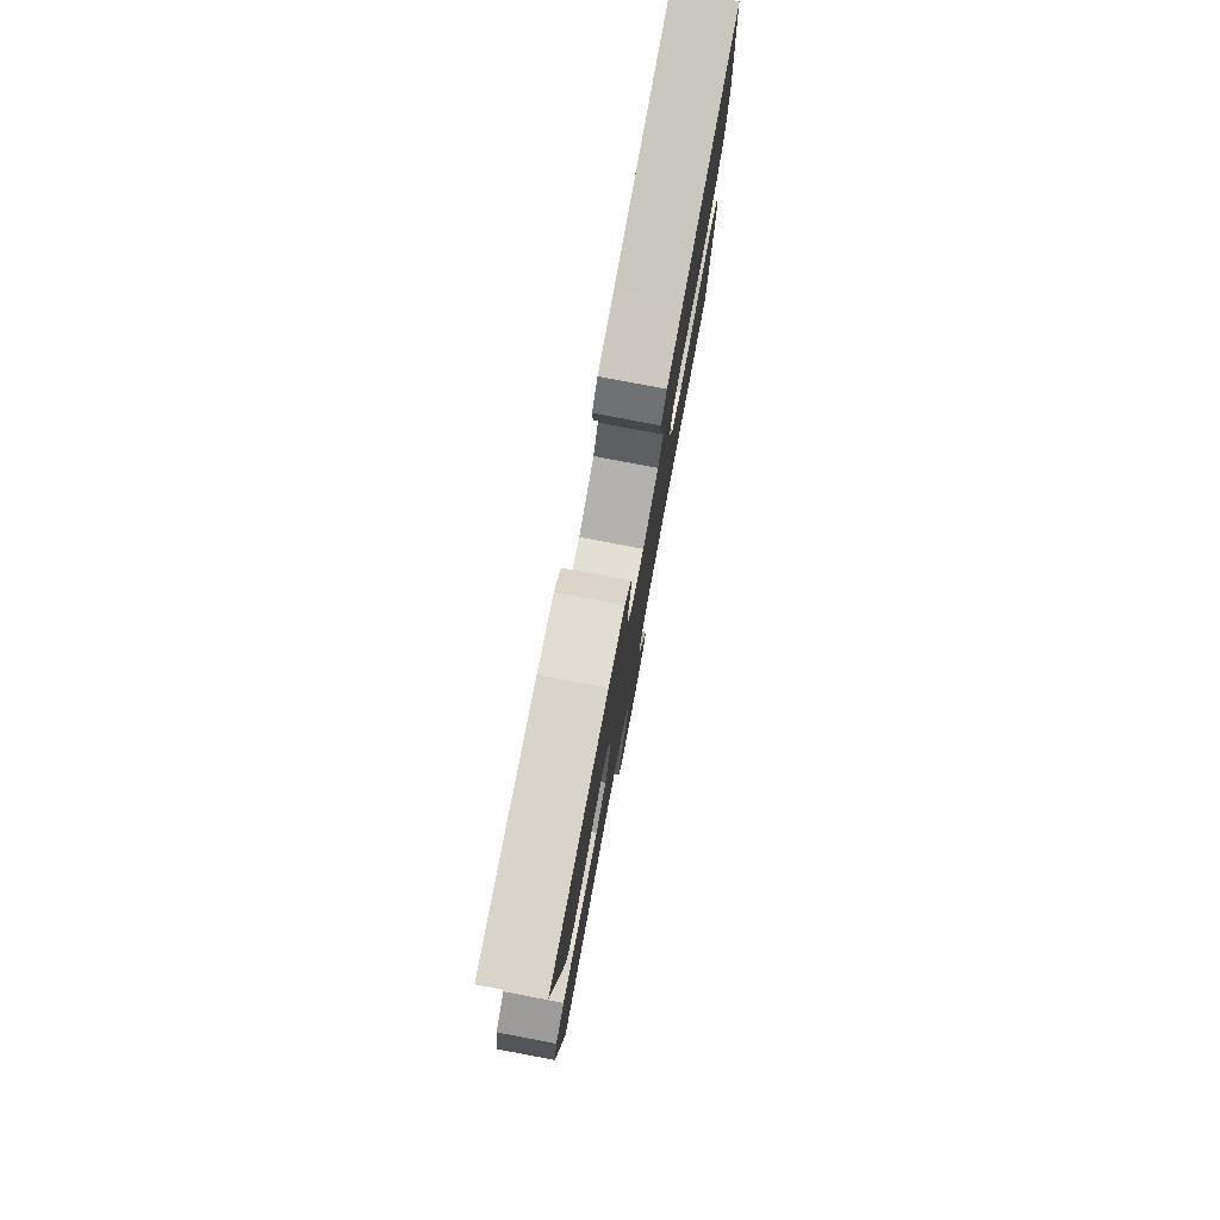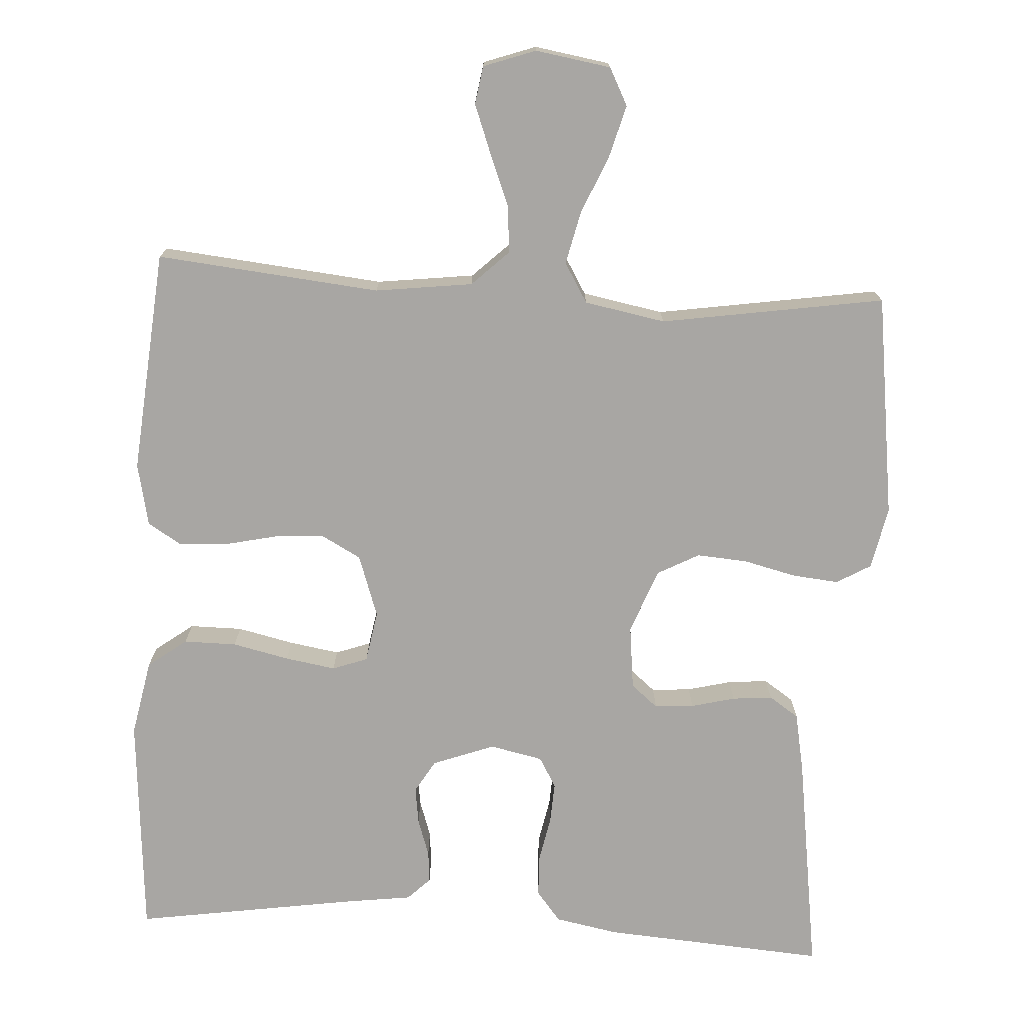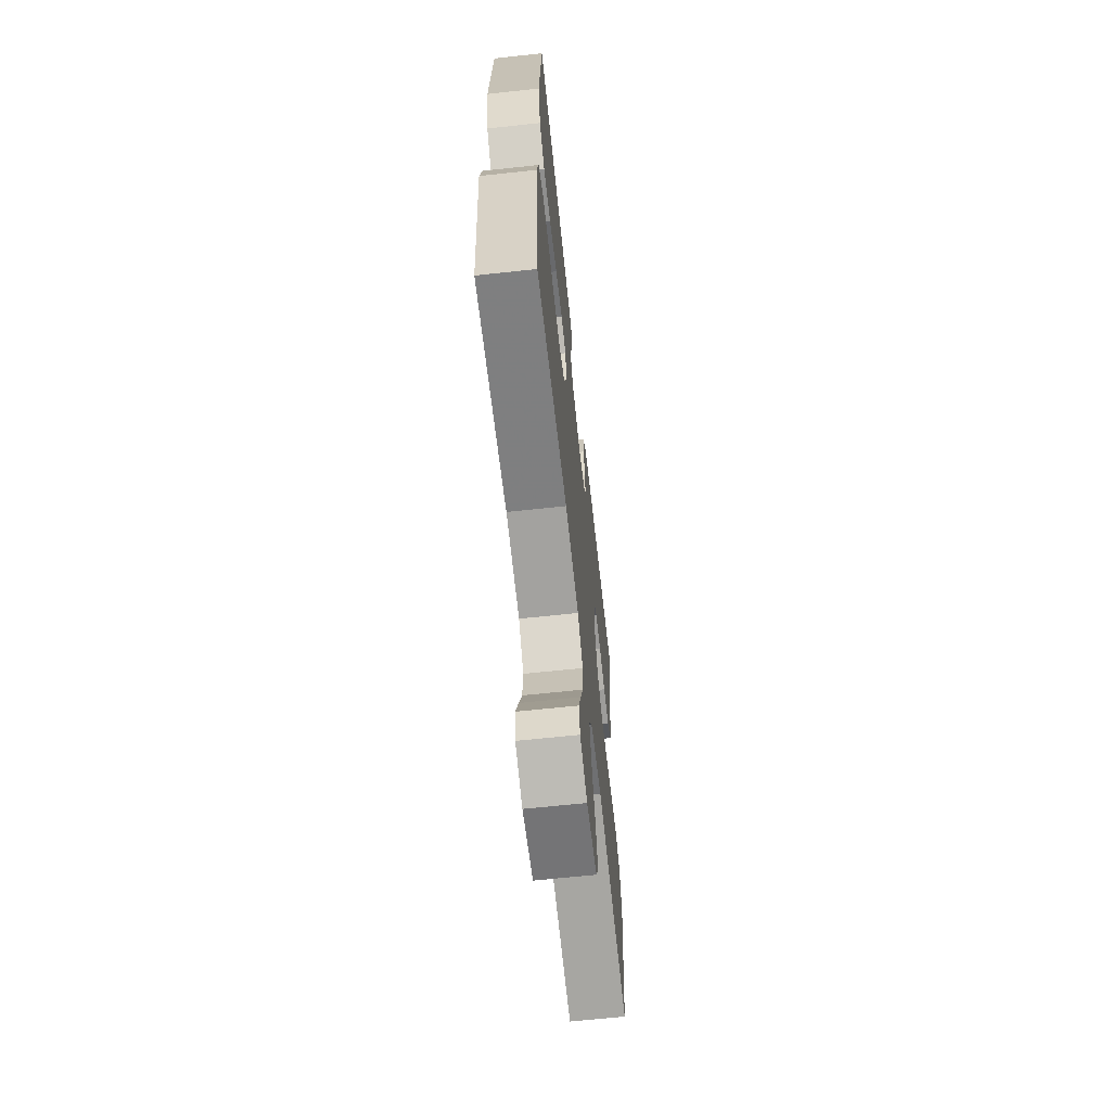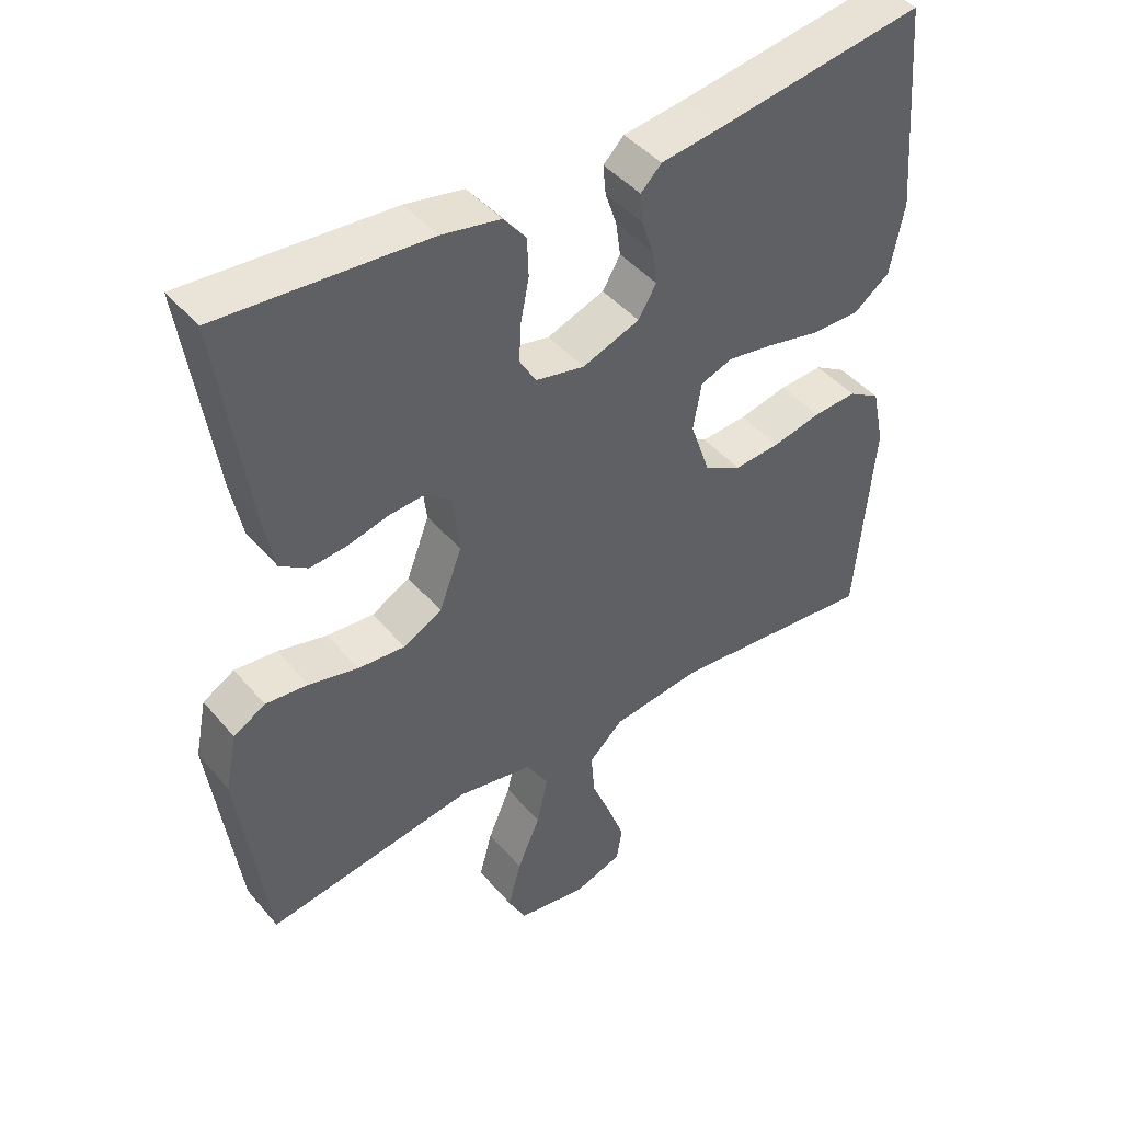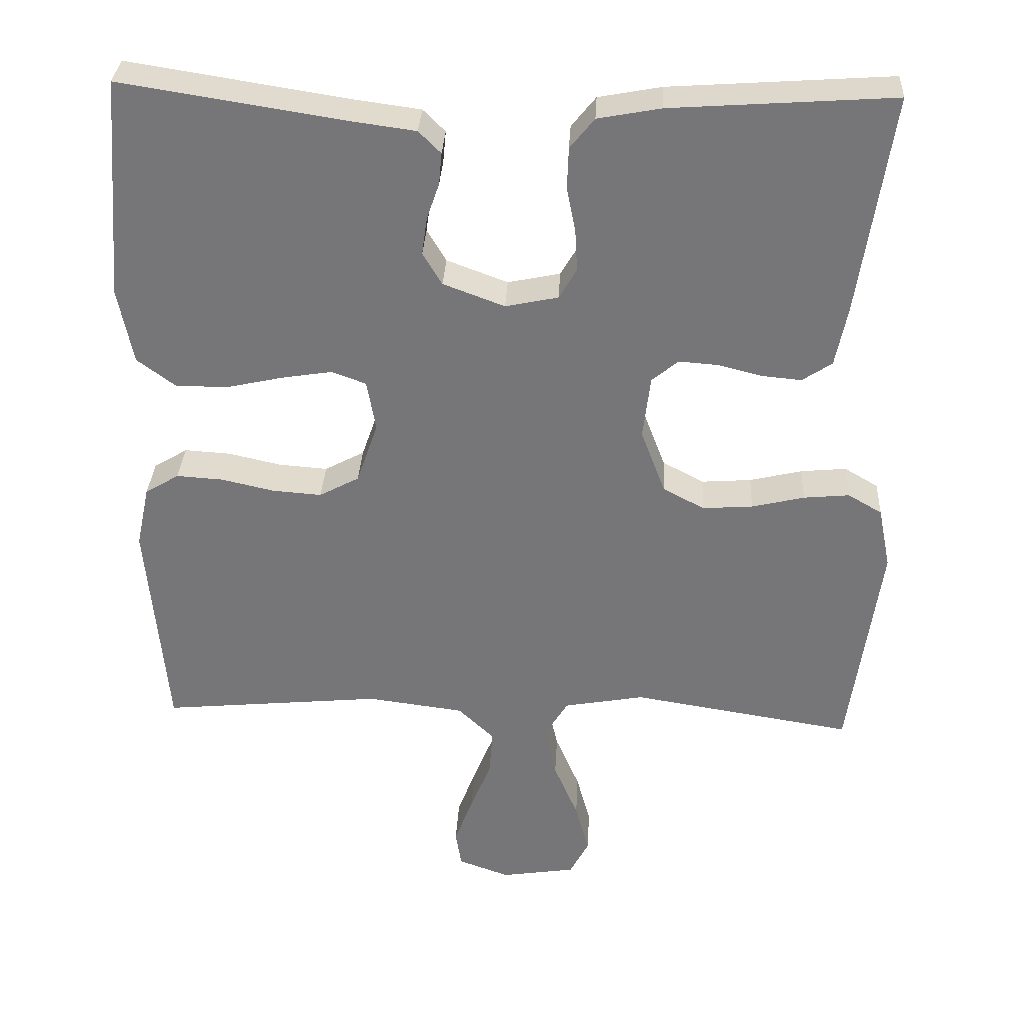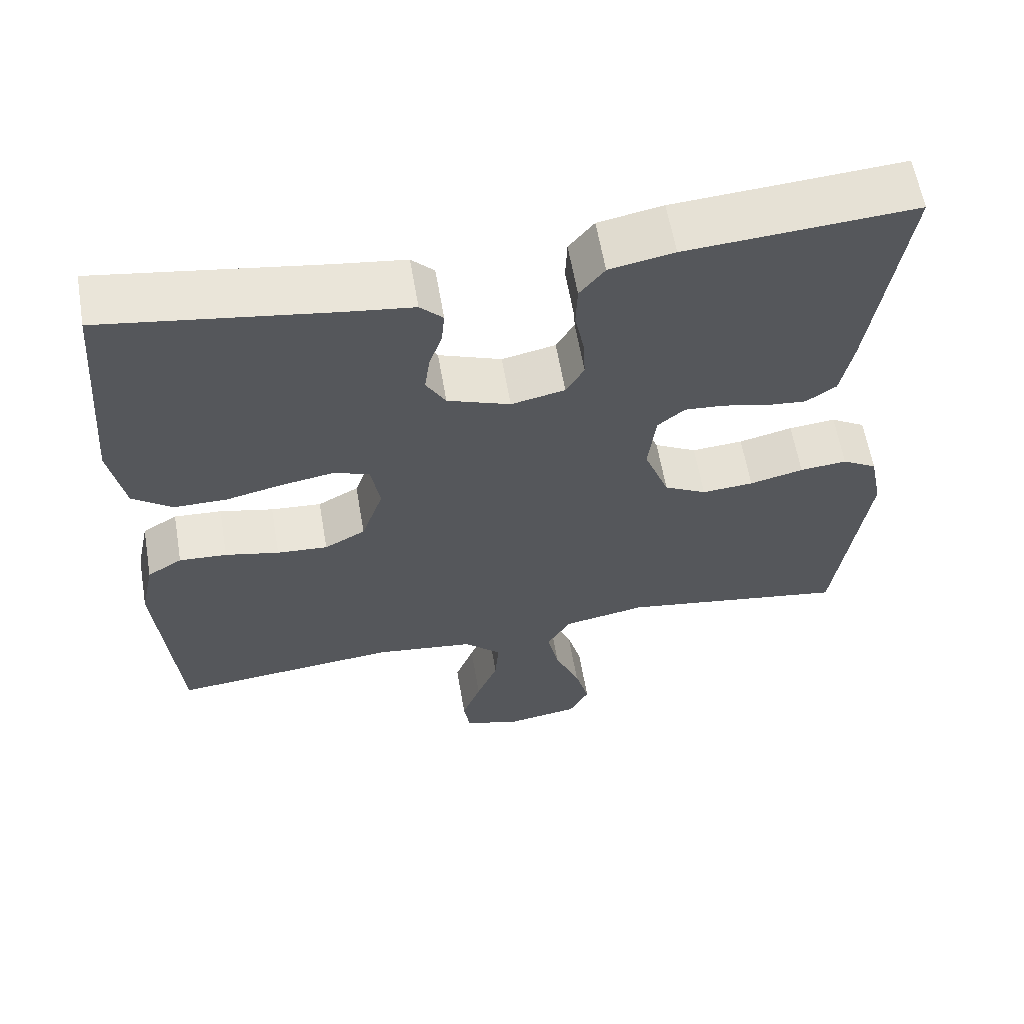
<metadata>
{"format":"obj","ext":"obj","renderer":"f3d","projection":"perspective","resolution":1024,"background":"white","views":[{"elev":79.3,"azim":-79.3,"up":"+Z"},{"elev":-74.3,"azim":176.5,"up":"+Y"},{"elev":-65.1,"azim":96.2,"up":"+Z"},{"elev":44.3,"azim":-37.2,"up":"+Z"},{"elev":32.8,"azim":-177.0,"up":"+Z"},{"elev":60.8,"azim":170.3,"up":"+Z"}]}
</metadata>
<code>
v -0.5 0.07 -0.5
v -0.541 0.07 -0.2
v -0.524 0.07 -0.116
v -0.478 0.07 -0.089
v -0.416 0.07 -0.095
v -0.345 0.07 -0.112
v -0.277 0.07 -0.117
v -0.221 0.07 -0.087
v -0.188 0.07 0
v -0.198 0.07 0.086
v -0.234 0.07 0.116
v -0.287 0.07 0.112
v -0.346 0.07 0.097
v -0.4 0.07 0.092
v -0.44 0.07 0.119
v -0.456 0.07 0.2
v -0.5 0.07 0.5
v -0.2 0.07 0.479
v -0.115 0.07 0.463
v -0.082 0.07 0.422
v -0.08 0.07 0.366
v -0.092 0.07 0.305
v -0.095 0.07 0.249
v -0.071 0.07 0.208
v 0 0.07 0.193
v 0.083 0.07 0.224
v 0.109 0.07 0.268
v 0.102 0.07 0.318
v 0.085 0.07 0.368
v 0.081 0.07 0.411
v 0.111 0.07 0.441
v 0.2 0.07 0.453
v 0.5 0.07 0.5
v 0.524 0.07 0.2
v 0.504 0.07 0.097
v 0.452 0.07 0.058
v 0.381 0.07 0.058
v 0.305 0.07 0.075
v 0.237 0.07 0.086
v 0.19 0.07 0.069
v 0.178 0.07 0
v 0.207 0.07 -0.084
v 0.261 0.07 -0.113
v 0.328 0.07 -0.108
v 0.399 0.07 -0.092
v 0.462 0.07 -0.088
v 0.508 0.07 -0.116
v 0.526 0.07 -0.2
v 0.5 0.07 -0.5
v 0.2 0.07 -0.471
v 0.069 0.07 -0.488
v 0.02 0.07 -0.535
v 0.025 0.07 -0.598
v 0.053 0.07 -0.668
v 0.078 0.07 -0.734
v 0.07 0.07 -0.785
v 0 0.07 -0.81
v -0.101 0.07 -0.794
v -0.127 0.07 -0.744
v -0.108 0.07 -0.674
v -0.075 0.07 -0.596
v -0.059 0.07 -0.525
v -0.091 0.07 -0.472
v -0.2 0.07 -0.452
v -0.5 0 -0.5
v -0.541 0 -0.2
v -0.524 0 -0.116
v -0.478 0 -0.089
v -0.416 0 -0.095
v -0.345 0 -0.112
v -0.277 0 -0.117
v -0.221 0 -0.087
v -0.188 0 0
v -0.198 0 0.086
v -0.234 0 0.116
v -0.287 0 0.112
v -0.346 0 0.097
v -0.4 0 0.092
v -0.44 0 0.119
v -0.456 0 0.2
v -0.5 0 0.5
v -0.2 0 0.479
v -0.115 0 0.463
v -0.082 0 0.422
v -0.08 0 0.366
v -0.092 0 0.305
v -0.095 0 0.249
v -0.071 0 0.208
v 0 0 0.193
v 0.083 0 0.224
v 0.109 0 0.268
v 0.102 0 0.318
v 0.085 0 0.368
v 0.081 0 0.411
v 0.111 0 0.441
v 0.2 0 0.453
v 0.5 0 0.5
v 0.524 0 0.2
v 0.504 0 0.097
v 0.452 0 0.058
v 0.381 0 0.058
v 0.305 0 0.075
v 0.237 0 0.086
v 0.19 0 0.069
v 0.178 0 0
v 0.207 0 -0.084
v 0.261 0 -0.113
v 0.328 0 -0.108
v 0.399 0 -0.092
v 0.462 0 -0.088
v 0.508 0 -0.116
v 0.526 0 -0.2
v 0.5 0 -0.5
v 0.2 0 -0.471
v 0.069 0 -0.488
v 0.02 0 -0.535
v 0.025 0 -0.598
v 0.053 0 -0.668
v 0.078 0 -0.734
v 0.07 0 -0.785
v 0 0 -0.81
v -0.101 0 -0.794
v -0.127 0 -0.744
v -0.108 0 -0.674
v -0.075 0 -0.596
v -0.059 0 -0.525
v -0.091 0 -0.472
v -0.2 0 -0.452
f 58 59 60 61
f 58 61 62
f 57 58 62
f 56 57 62
f 53 54 55 56
f 53 56 62
f 52 53 62 63
f 47 48 49 50
f 47 50 51
f 44 45 46 47
f 43 44 47 51
f 42 43 51 52
f 35 36 37 38
f 35 38 39
f 32 33 34 35
f 32 35 39
f 31 32 39 40
f 28 29 30 31
f 27 28 31 40
f 19 20 21 22
f 19 22 23
f 18 19 23
f 17 18 23
f 16 17 23 24
f 12 13 14 15
f 11 12 15 16
f 3 4 5 6
f 3 6 7
f 64 1 2 3
f 63 64 3 7
f 41 42 52 63
f 26 27 40 41
f 25 26 41 63
f 11 16 24 25
f 10 11 25
f 9 10 25 63
f 8 9 63
f 7 8 63
f 125 124 123 122
f 126 125 122
f 126 122 121
f 126 121 120
f 120 119 118 117
f 126 120 117
f 127 126 117 116
f 114 113 112 111
f 115 114 111
f 111 110 109 108
f 115 111 108 107
f 116 115 107 106
f 102 101 100 99
f 103 102 99
f 99 98 97 96
f 103 99 96
f 104 103 96 95
f 95 94 93 92
f 104 95 92 91
f 86 85 84 83
f 87 86 83
f 87 83 82
f 87 82 81
f 88 87 81 80
f 79 78 77 76
f 80 79 76 75
f 70 69 68 67
f 71 70 67
f 67 66 65 128
f 71 67 128 127
f 127 116 106 105
f 105 104 91 90
f 127 105 90 89
f 89 88 80 75
f 89 75 74
f 127 89 74 73
f 127 73 72
f 127 72 71
f 1 65 66 2
f 2 66 67 3
f 3 67 68 4
f 4 68 69 5
f 5 69 70 6
f 6 70 71 7
f 7 71 72 8
f 8 72 73 9
f 9 73 74 10
f 10 74 75 11
f 11 75 76 12
f 12 76 77 13
f 13 77 78 14
f 14 78 79 15
f 15 79 80 16
f 16 80 81 17
f 17 81 82 18
f 18 82 83 19
f 19 83 84 20
f 20 84 85 21
f 21 85 86 22
f 22 86 87 23
f 23 87 88 24
f 24 88 89 25
f 25 89 90 26
f 26 90 91 27
f 27 91 92 28
f 28 92 93 29
f 29 93 94 30
f 30 94 95 31
f 31 95 96 32
f 32 96 97 33
f 33 97 98 34
f 34 98 99 35
f 35 99 100 36
f 36 100 101 37
f 37 101 102 38
f 38 102 103 39
f 39 103 104 40
f 40 104 105 41
f 41 105 106 42
f 42 106 107 43
f 43 107 108 44
f 44 108 109 45
f 45 109 110 46
f 46 110 111 47
f 47 111 112 48
f 48 112 113 49
f 49 113 114 50
f 50 114 115 51
f 51 115 116 52
f 52 116 117 53
f 53 117 118 54
f 54 118 119 55
f 55 119 120 56
f 56 120 121 57
f 57 121 122 58
f 58 122 123 59
f 59 123 124 60
f 60 124 125 61
f 61 125 126 62
f 62 126 127 63
f 63 127 128 64
f 64 128 65 1

</code>
